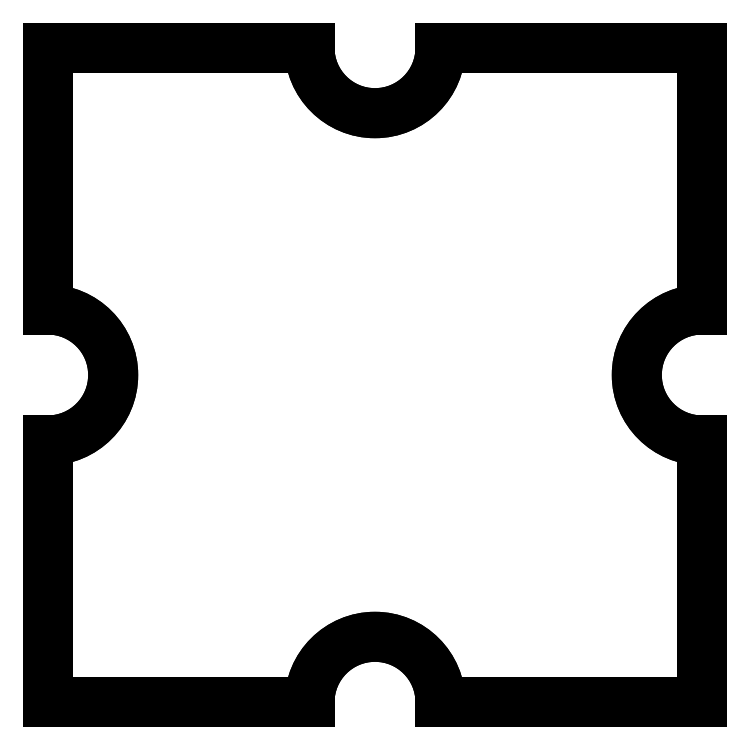
<metadata>
{"format":"dxf","ext":"dxf","renderer":"ezdxf+matplotlib","layout":"modelspace","background":"white","min_lineweight":24,"dpi":150}
</metadata>
<code>
0
SECTION
2
ENTITIES
0
INSERT
8
AME_FRZ
2
AME_NIL
10
0
20
0
30
0
0
INSERT
8
AME_FRZ
2
AME_SOL
10
0
20
0
30
0
0
INSERT
8
AME_FRZ
2
AME_NIL
10
0
20
0
30
0
0
INSERT
8
AME_FRZ
2
AME_NIL
10
5
20
0
30
0
0
INSERT
8
AME_FRZ
2
AME_NIL
10
0
20
5
30
0
0
INSERT
8
AME_FRZ
2
AME_NIL
10
5
20
10
30
0
0
INSERT
8
AME_FRZ
2
AME_NIL
10
10
20
5
30
0
0
INSERT
8
AME_FRZ
2
AME_NIL
10
0
20
0
30
0
0
INSERT
8
AME_FRZ
2
AME_NIL
10
0
20
0
30
0
0
INSERT
8
AME_FRZ
2
AME_NIL
10
0
20
0
30
0
0
INSERT
8
0
2
*U7
10
0
20
0
30
0
0
INSERT
8
AME_FRZ
2
AME_NIL
10
1
20
1
30
1
0
INSERT
8
AME_FRZ
2
AME_NIL
10
1
20
1
30
1
0
ENDSEC
0
EOF

</code>
